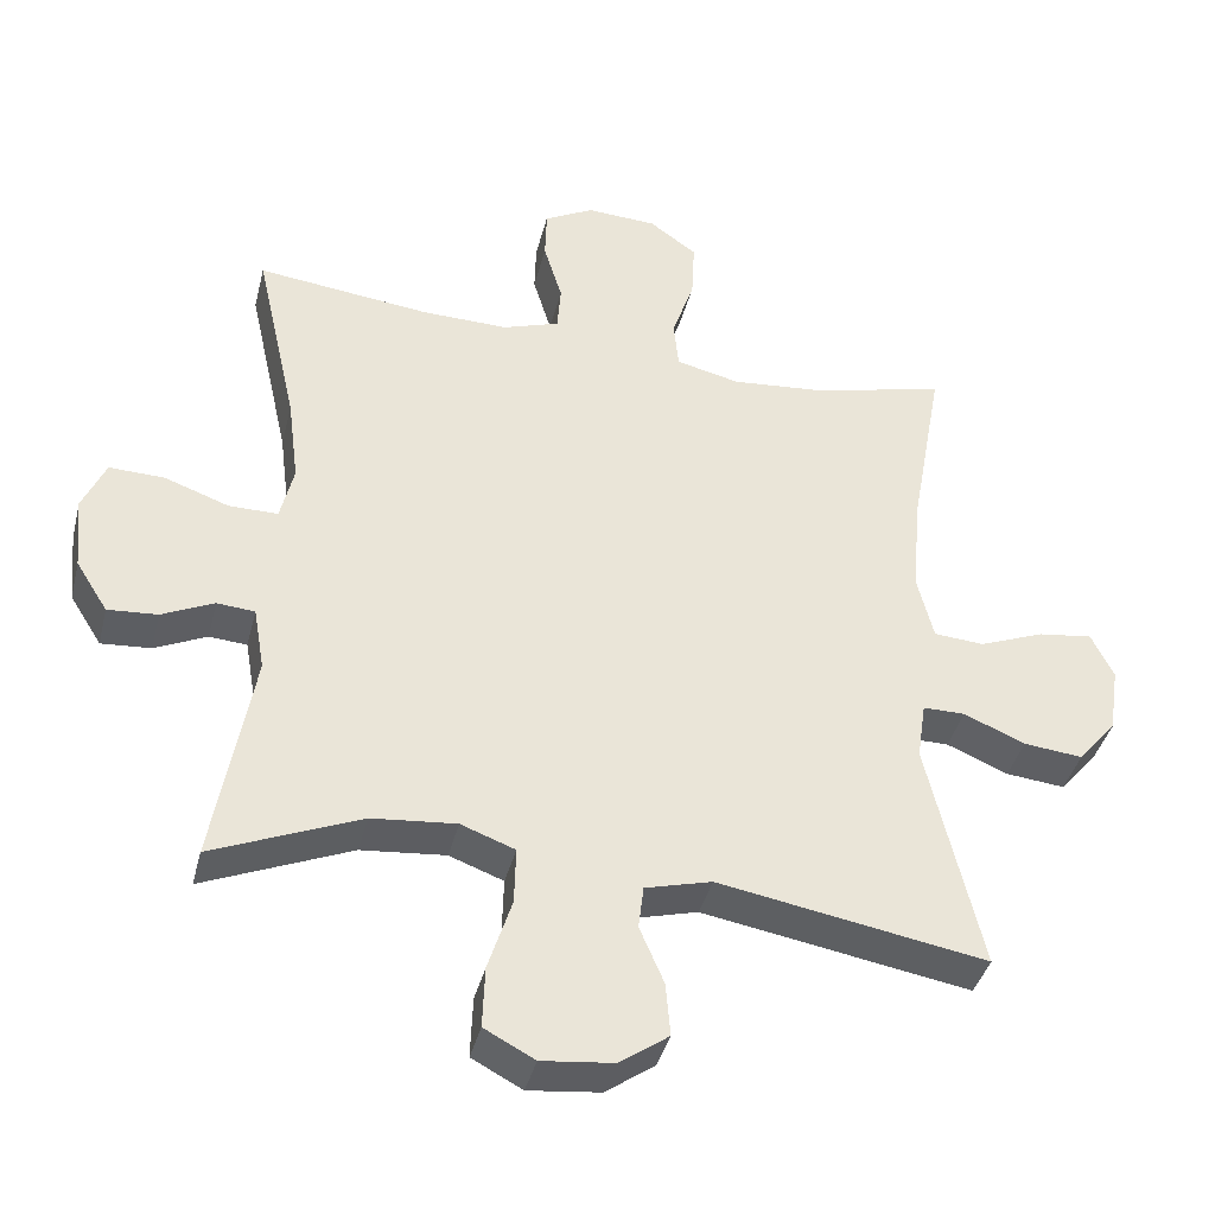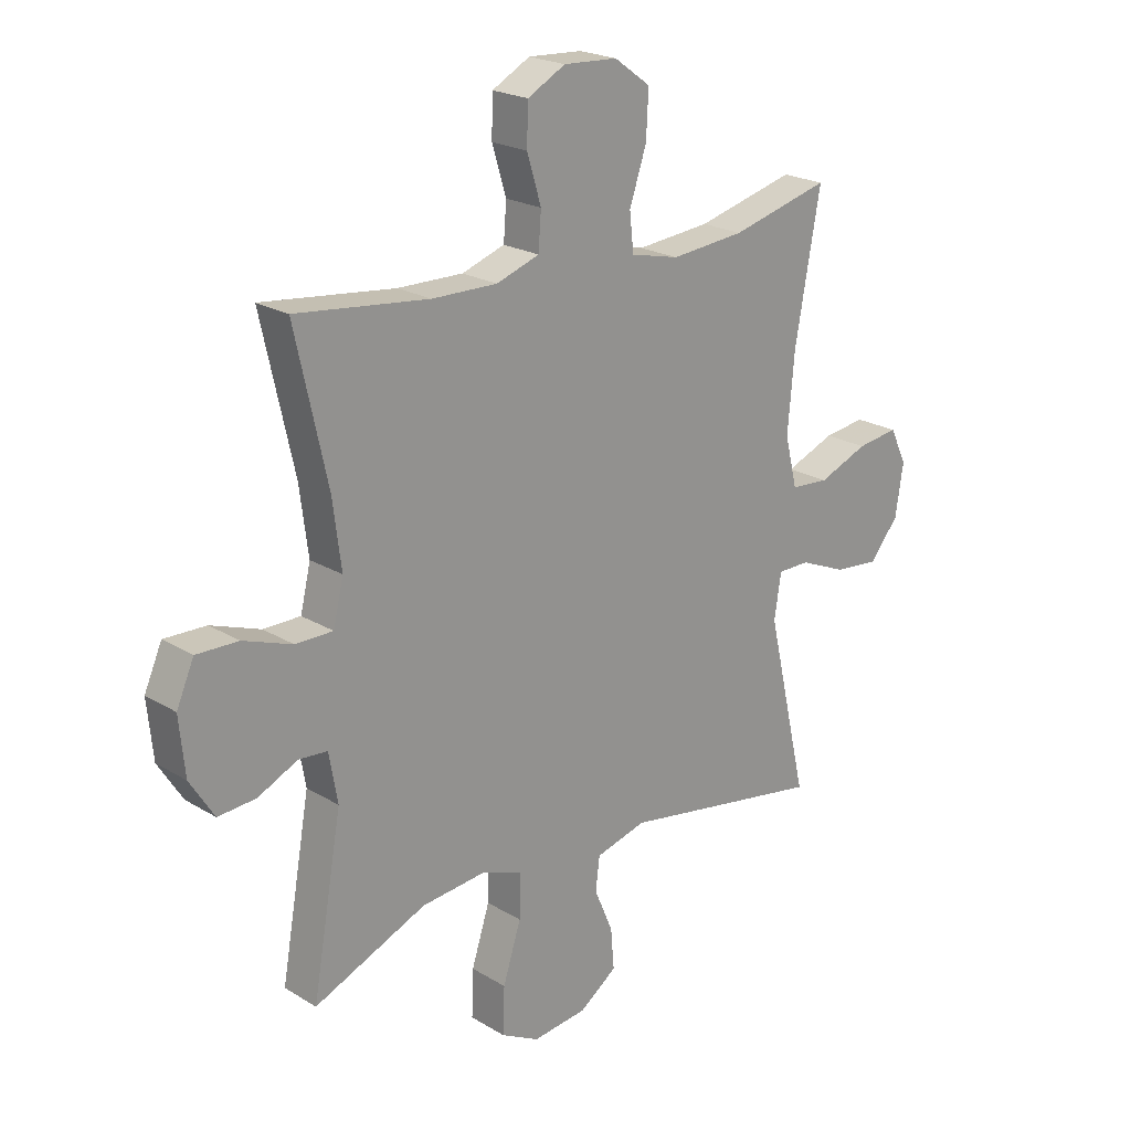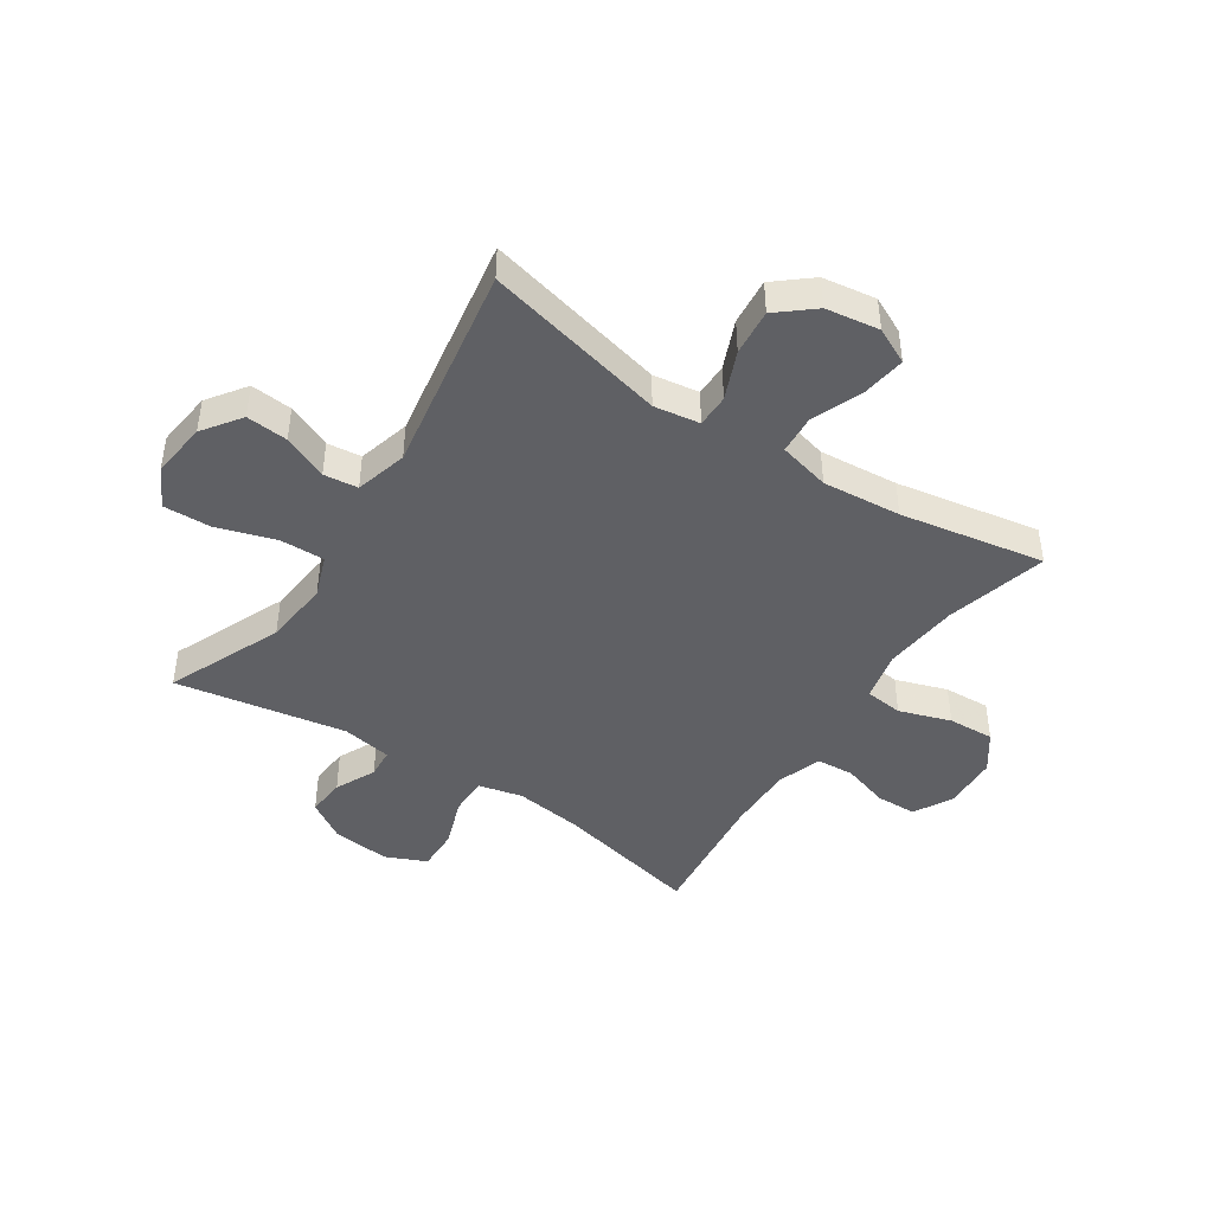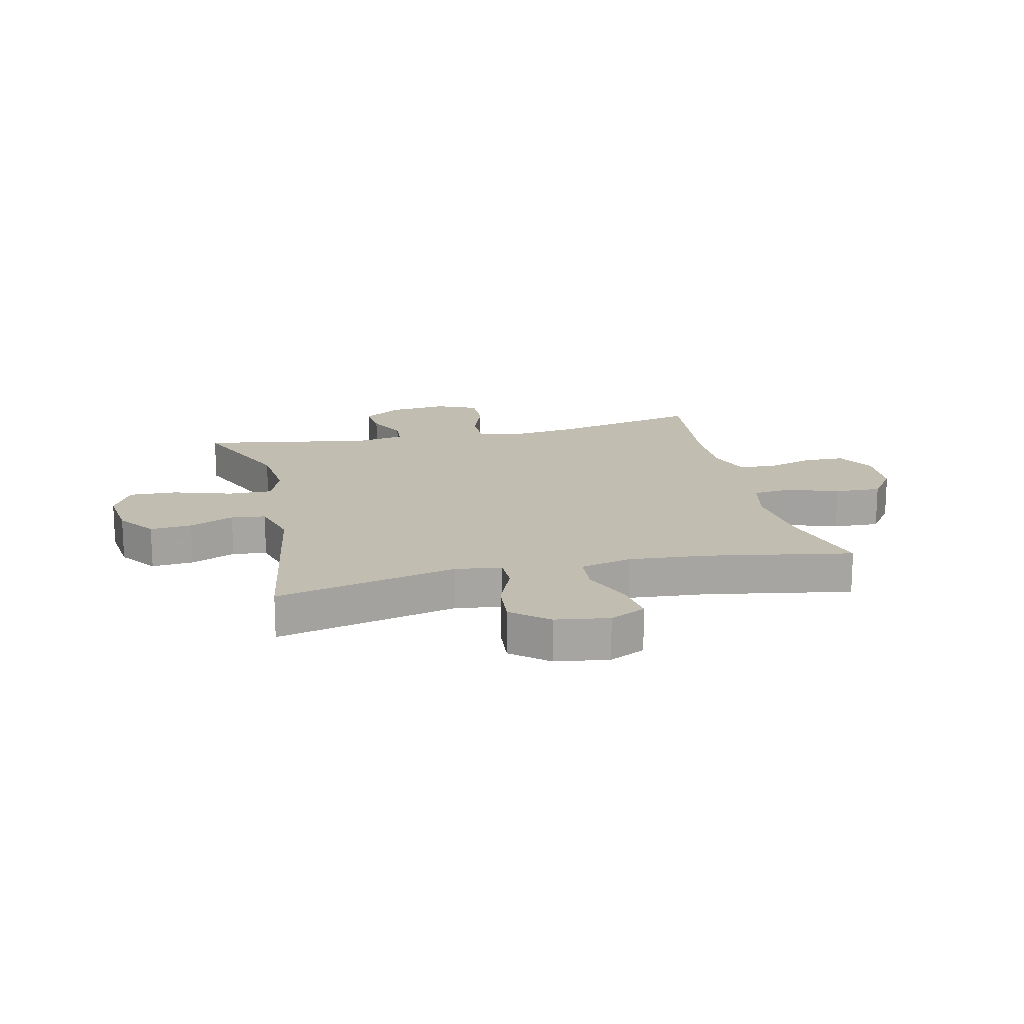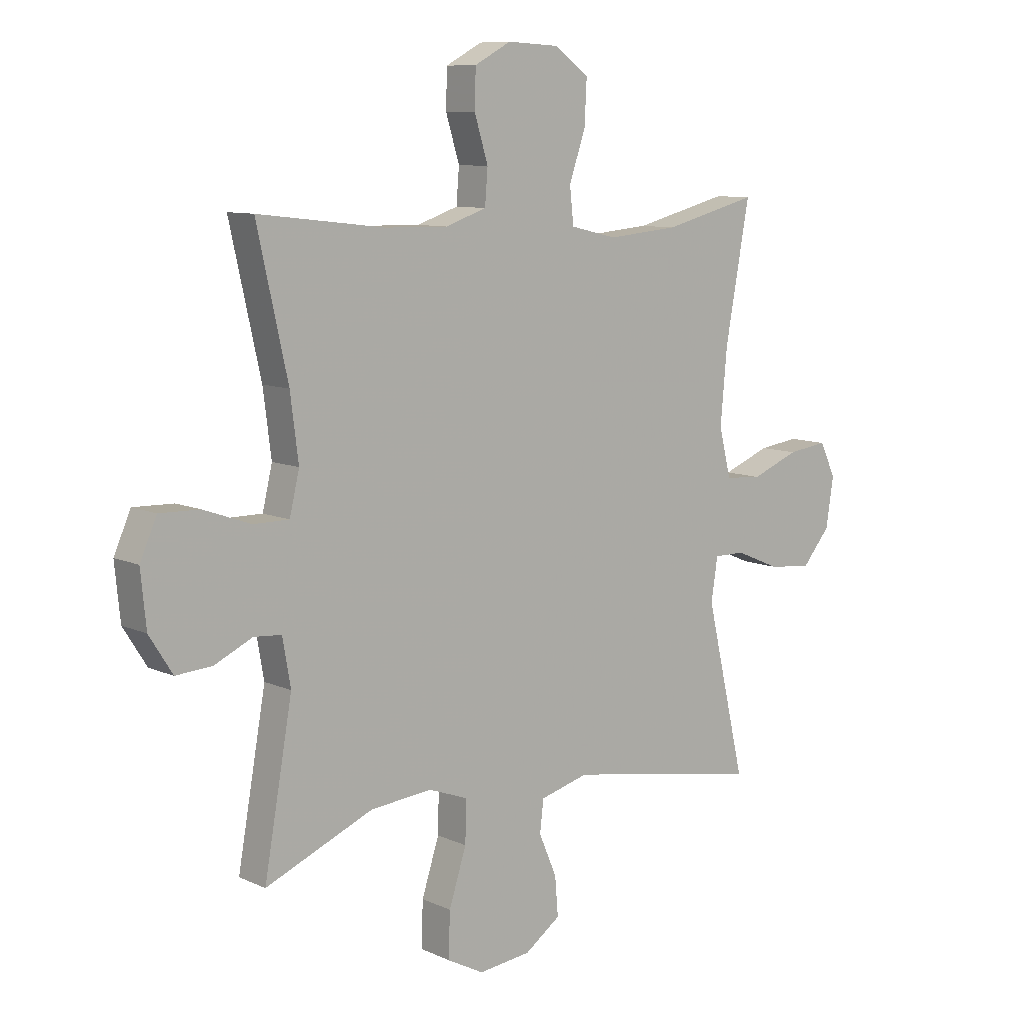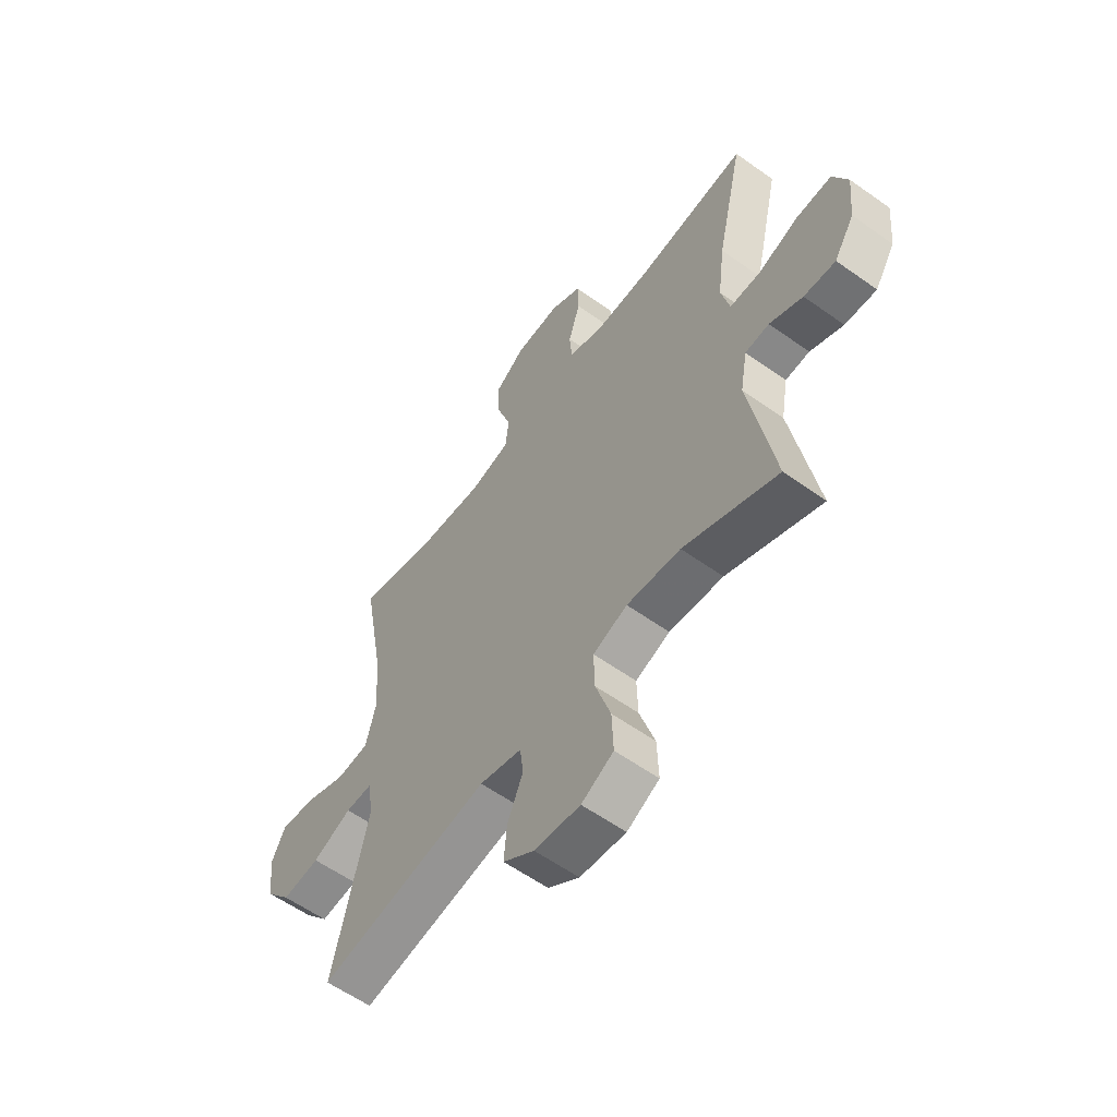
<metadata>
{"format":"obj","ext":"obj","renderer":"f3d","projection":"perspective","resolution":1024,"background":"white","views":[{"elev":-39.7,"azim":166.1,"up":"+Z"},{"elev":21.7,"azim":136.6,"up":"+Z"},{"elev":-44.2,"azim":-123.6,"up":"+Y"},{"elev":16.7,"azim":-103.2,"up":"+Y"},{"elev":9.3,"azim":139.9,"up":"+Z"},{"elev":-58.9,"azim":53.7,"up":"+Z"}]}
</metadata>
<code>
v -0.5 0.07 0.5
v -0.325 0.07 0.455
v -0.194 0.07 0.443
v -0.108 0.07 0.463
v -0.101 0.07 0.529
v -0.131 0.07 0.618
v -0.135 0.07 0.698
v -0.071 0.07 0.744
v 0.024 0.07 0.749
v 0.091 0.07 0.713
v 0.093 0.07 0.643
v 0.068 0.07 0.561
v 0.073 0.07 0.497
v 0.149 0.07 0.471
v 0.265 0.07 0.473
v 0.5 0.07 0.5
v 0.443 0.07 0.245
v 0.428 0.07 0.128
v 0.446 0.07 0.052
v 0.512 0.07 0.052
v 0.599 0.07 0.083
v 0.673 0.07 0.085
v 0.704 0.07 0.015
v 0.694 0.07 -0.085
v 0.651 0.07 -0.153
v 0.584 0.07 -0.148
v 0.514 0.07 -0.115
v 0.463 0.07 -0.119
v 0.448 0.07 -0.205
v 0.5 0.07 -0.5
v 0.301 0.07 -0.416
v 0.187 0.07 -0.405
v 0.114 0.07 -0.432
v 0.116 0.07 -0.509
v 0.148 0.07 -0.609
v 0.151 0.07 -0.692
v 0.083 0.07 -0.728
v -0.014 0.07 -0.717
v -0.08 0.07 -0.67
v -0.074 0.07 -0.598
v -0.041 0.07 -0.521
v -0.048 0.07 -0.462
v -0.138 0.07 -0.438
v -0.5 0.07 -0.5
v -0.427 0.07 -0.186
v -0.439 0.07 -0.107
v -0.496 0.07 -0.107
v -0.579 0.07 -0.142
v -0.659 0.07 -0.15
v -0.711 0.07 -0.088
v -0.725 0.07 0.004
v -0.695 0.07 0.066
v -0.621 0.07 0.056
v -0.533 0.07 0.021
v -0.465 0.07 0.026
v -0.443 0.07 0.115
v -0.455 0.07 0.251
v -0.5 0 0.5
v -0.325 0 0.455
v -0.194 0 0.443
v -0.108 0 0.463
v -0.101 0 0.529
v -0.131 0 0.618
v -0.135 0 0.698
v -0.071 0 0.744
v 0.024 0 0.749
v 0.091 0 0.713
v 0.093 0 0.643
v 0.068 0 0.561
v 0.073 0 0.497
v 0.149 0 0.471
v 0.265 0 0.473
v 0.5 0 0.5
v 0.443 0 0.245
v 0.428 0 0.128
v 0.446 0 0.052
v 0.512 0 0.052
v 0.599 0 0.083
v 0.673 0 0.085
v 0.704 0 0.015
v 0.694 0 -0.085
v 0.651 0 -0.153
v 0.584 0 -0.148
v 0.514 0 -0.115
v 0.463 0 -0.119
v 0.448 0 -0.205
v 0.5 0 -0.5
v 0.301 0 -0.416
v 0.187 0 -0.405
v 0.114 0 -0.432
v 0.116 0 -0.509
v 0.148 0 -0.609
v 0.151 0 -0.692
v 0.083 0 -0.728
v -0.014 0 -0.717
v -0.08 0 -0.67
v -0.074 0 -0.598
v -0.041 0 -0.521
v -0.048 0 -0.462
v -0.138 0 -0.438
v -0.5 0 -0.5
v -0.427 0 -0.186
v -0.439 0 -0.107
v -0.496 0 -0.107
v -0.579 0 -0.142
v -0.659 0 -0.15
v -0.711 0 -0.088
v -0.725 0 0.004
v -0.695 0 0.066
v -0.621 0 0.056
v -0.533 0 0.021
v -0.465 0 0.026
v -0.443 0 0.115
v -0.455 0 0.251
f 52 53 54
f 51 52 54
f 50 51 54
f 49 50 54
f 48 49 54
f 47 48 54
f 46 47 54 55
f 43 44 45
f 42 43 45 46
f 39 40 41
f 38 39 41
f 37 38 41
f 36 37 41
f 35 36 41
f 34 35 41
f 33 34 41 42
f 46 55 56
f 42 46 56
f 33 42 56
f 32 33 56
f 25 26 27
f 24 25 27
f 23 24 27
f 22 23 27
f 21 22 27
f 20 21 27
f 19 20 27 28
f 18 19 28 29
f 15 16 17
f 14 15 17 18
f 13 14 18 29
f 10 11 12
f 9 10 12
f 8 9 12
f 7 8 12
f 6 7 12
f 5 6 12
f 4 5 12 13
f 29 30 31
f 13 29 31
f 4 13 31
f 3 4 31
f 32 56 57
f 31 32 57
f 3 31 57
f 2 3 57
f 1 2 57
f 111 110 109
f 111 109 108
f 111 108 107
f 111 107 106
f 111 106 105
f 111 105 104
f 112 111 104 103
f 102 101 100
f 103 102 100 99
f 98 97 96
f 98 96 95
f 98 95 94
f 98 94 93
f 98 93 92
f 98 92 91
f 99 98 91 90
f 113 112 103
f 113 103 99
f 113 99 90
f 113 90 89
f 84 83 82
f 84 82 81
f 84 81 80
f 84 80 79
f 84 79 78
f 84 78 77
f 85 84 77 76
f 86 85 76 75
f 74 73 72
f 75 74 72 71
f 86 75 71 70
f 69 68 67
f 69 67 66
f 69 66 65
f 69 65 64
f 69 64 63
f 69 63 62
f 70 69 62 61
f 88 87 86
f 88 86 70
f 88 70 61
f 88 61 60
f 114 113 89
f 114 89 88
f 114 88 60
f 114 60 59
f 114 59 58
f 1 58 59 2
f 2 59 60 3
f 3 60 61 4
f 4 61 62 5
f 5 62 63 6
f 6 63 64 7
f 7 64 65 8
f 8 65 66 9
f 9 66 67 10
f 10 67 68 11
f 11 68 69 12
f 12 69 70 13
f 13 70 71 14
f 14 71 72 15
f 15 72 73 16
f 16 73 74 17
f 17 74 75 18
f 18 75 76 19
f 19 76 77 20
f 20 77 78 21
f 21 78 79 22
f 22 79 80 23
f 23 80 81 24
f 24 81 82 25
f 25 82 83 26
f 26 83 84 27
f 27 84 85 28
f 28 85 86 29
f 29 86 87 30
f 30 87 88 31
f 31 88 89 32
f 32 89 90 33
f 33 90 91 34
f 34 91 92 35
f 35 92 93 36
f 36 93 94 37
f 37 94 95 38
f 38 95 96 39
f 39 96 97 40
f 40 97 98 41
f 41 98 99 42
f 42 99 100 43
f 43 100 101 44
f 44 101 102 45
f 45 102 103 46
f 46 103 104 47
f 47 104 105 48
f 48 105 106 49
f 49 106 107 50
f 50 107 108 51
f 51 108 109 52
f 52 109 110 53
f 53 110 111 54
f 54 111 112 55
f 55 112 113 56
f 56 113 114 57
f 57 114 58 1

</code>
